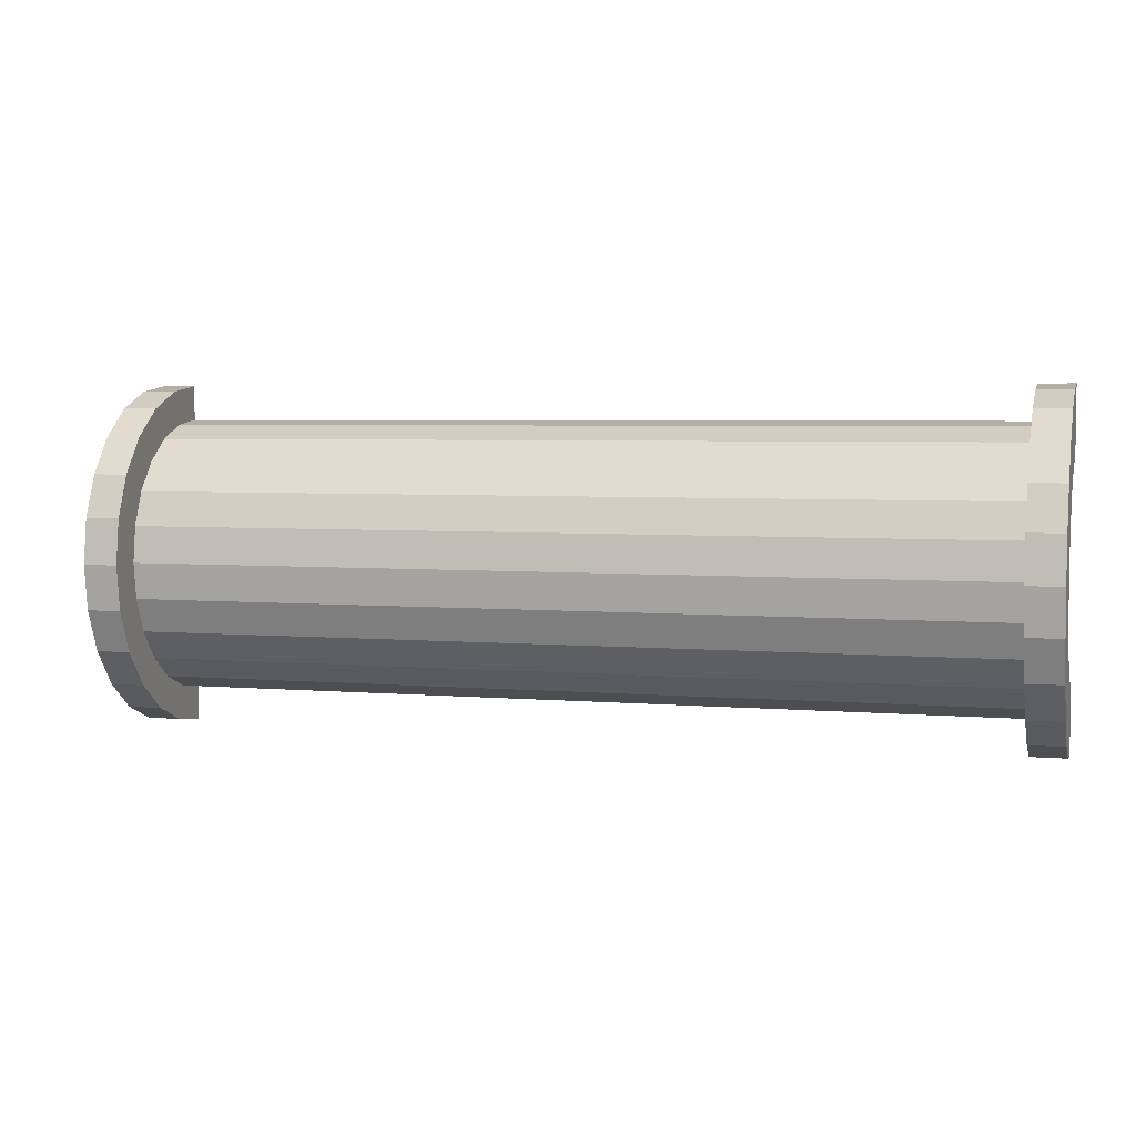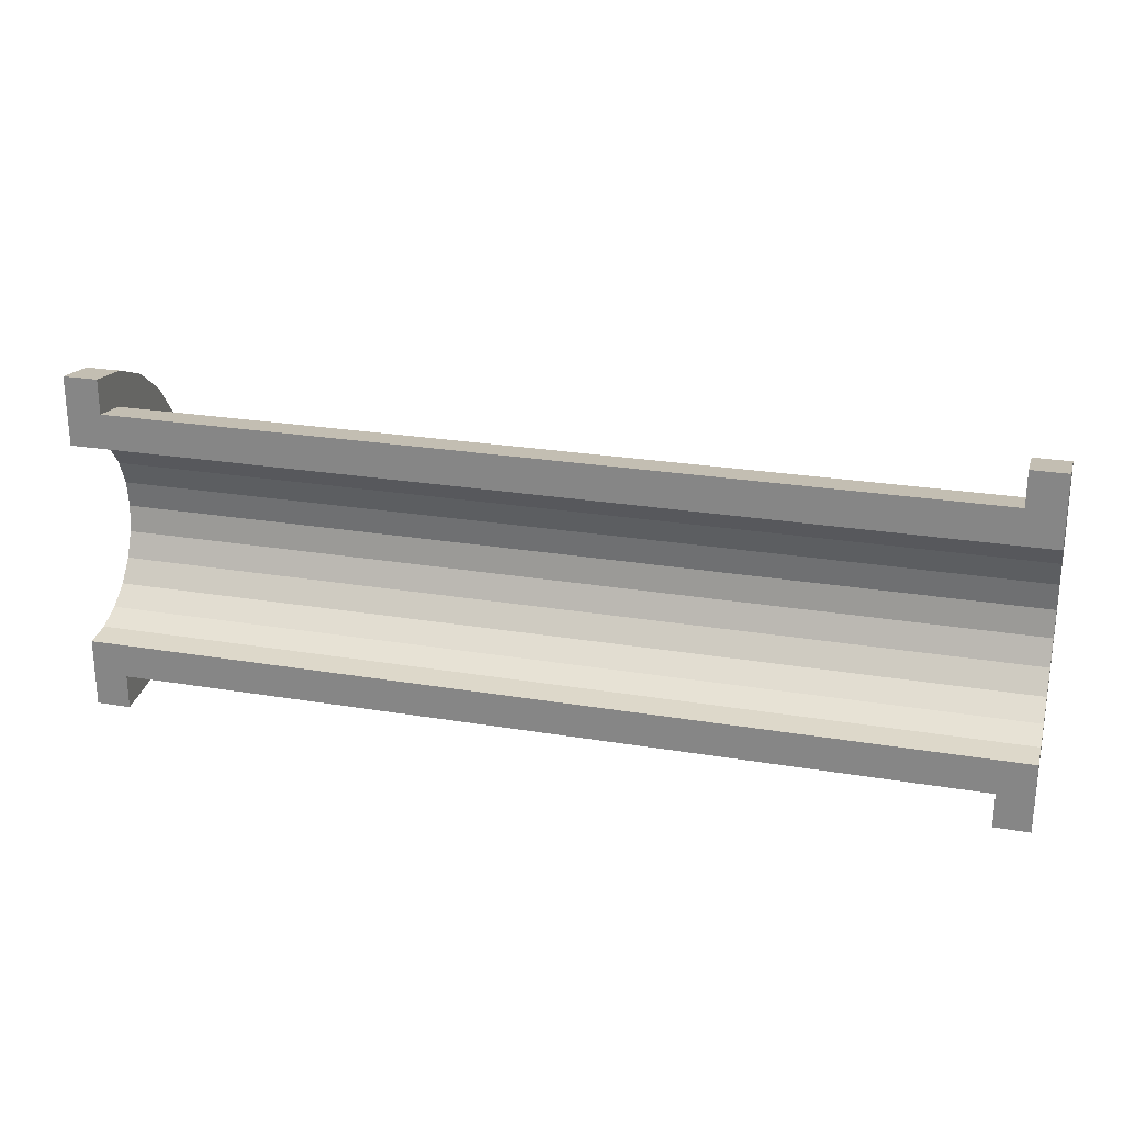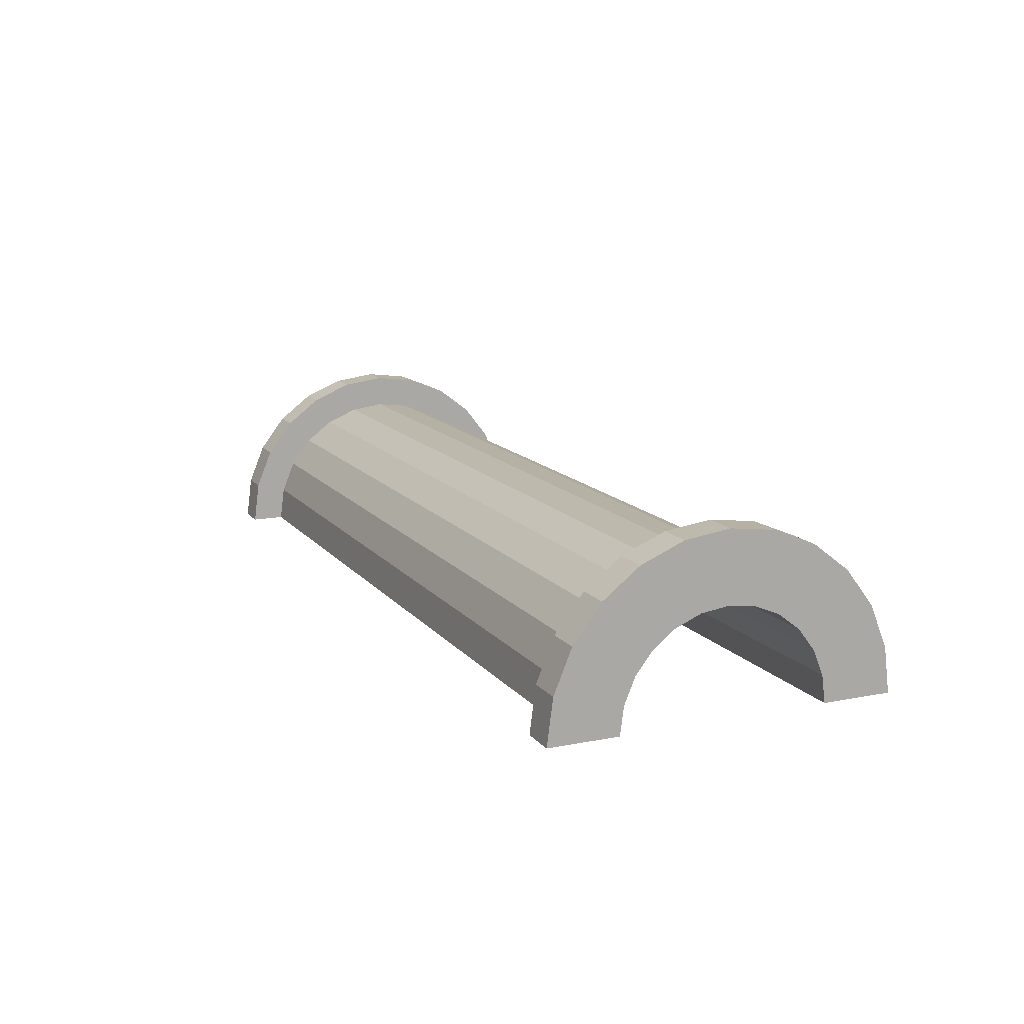
<metadata>
{"format":"obj","ext":"obj","renderer":"f3d","projection":"perspective","resolution":1024,"background":"white","views":[{"elev":4.4,"azim":15.7,"up":"+Y"},{"elev":24.4,"azim":-164.6,"up":"+Y"},{"elev":13.5,"azim":-114.0,"up":"+Z"}]}
</metadata>
<code>
v 1 1.035 3.864
v 25.59 0 4
v 25.59 1.035 3.864
v 25.59 0 4
v 1 1.035 3.864
v 1 0 4
v 25.59 4 0
v 1 4 0
v 25.59 4 0
v 1 4 0
v 25.59 4 0
v 1 4 0
v 25.59 3.464 2
v 1 2.828 2.828
v 25.59 2.828 2.828
v 1 2.828 2.828
v 25.59 3.464 2
v 1 3.464 2
v 1 2.828 2.828
v 25.59 2 3.464
v 25.59 2.828 2.828
v 25.59 2 3.464
v 1 2.828 2.828
v 1 2 3.464
v 25.59 3.864 1.035
v 1 3.464 2
v 25.59 3.464 2
v 1 3.464 2
v 25.59 3.864 1.035
v 1 3.864 1.035
v 1 -3.464 2
v 25.59 -2.828 2.828
v 1 -2.828 2.828
v 25.59 -2.828 2.828
v 1 -3.464 2
v 25.59 -3.464 2
v -0 2.898 0.7765
v -0 4.83 1.294
v 0 5 0
v -0 4.83 1.294
v -0 2.898 0.7765
v -0 4.33 2.5
v -0 2.898 0.7765
v 0 5 0
v 0 3 0
v -0 2.598 1.5
v -0 4.33 2.5
v -0 2.898 0.7765
v -0 4.33 2.5
v -0 2.598 1.5
v -0 3.535 3.535
v -0 2.121 2.121
v -0 3.535 3.535
v -0 2.598 1.5
v -0 3.535 3.535
v -0 2.121 2.121
v -0 2.5 4.33
v -0 1.5 2.598
v -0 2.5 4.33
v -0 2.121 2.121
v -0 1.5 2.598
v -0 1.294 4.83
v -0 2.5 4.33
v -0 0.7765 2.898
v -0 1.294 4.83
v -0 1.5 2.598
v -0 0 3
v -0 1.294 4.83
v -0 0.7765 2.898
v -0 0 3
v -0 0 5
v -0 1.294 4.83
v -0 -0.7765 2.898
v -0 0 5
v -0 0 3
v -0 -0.7765 2.898
v -0 -1.294 4.83
v -0 0 5
v -0 -1.5 2.598
v -0 -1.294 4.83
v -0 -0.7765 2.898
v -0 -2.5 4.33
v -0 -1.5 2.598
v -0 -2.121 2.121
v -0 -1.5 2.598
v -0 -2.5 4.33
v -0 -1.294 4.83
v -0 -3.535 3.535
v -0 -2.121 2.121
v -0 -2.598 1.5
v -0 -4.33 2.5
v -0 -2.598 1.5
v -0 -2.898 0.7765
v -0 -4.83 1.294
v -0 -2.898 0.7765
v 0 -3 0
v -0 -2.121 2.121
v -0 -3.535 3.535
v -0 -2.5 4.33
v -0 -2.598 1.5
v -0 -4.33 2.5
v -0 -3.535 3.535
v -0 -2.898 0.7765
v -0 -4.83 1.294
v -0 -4.33 2.5
v -0 -4.83 1.294
v 0 -3 0
v 0 -5 0
v 1 2 3.464
v 25.59 1.035 3.864
v 25.59 2 3.464
v 25.59 1.035 3.864
v 1 2 3.464
v 1 1.035 3.864
v 25.59 4 0
v 1 3.864 1.035
v 25.59 3.864 1.035
v 1 3.864 1.035
v 25.59 4 0
v 1 4 0
v 1 -4 0
v 25.59 -4 0
v 1 -4 0
v 25.59 -4 0
v 1 -4 0
v 25.59 -4 0
v 1 -3.864 1.035
v 25.59 -3.464 2
v 1 -3.464 2
v 25.59 -3.464 2
v 1 -3.864 1.035
v 25.59 -3.864 1.035
v 1 -2 3.464
v 25.59 -2.828 2.828
v 25.59 -2 3.464
v 25.59 -2.828 2.828
v 1 -2 3.464
v 1 -2.828 2.828
v 1 0 4
v 25.59 -1.035 3.864
v 25.59 0 4
v 25.59 -1.035 3.864
v 1 0 4
v 1 -1.035 3.864
v 1 -3.864 1.035
v 25.59 -4 0
v 25.59 -3.864 1.035
v 25.59 -4 0
v 1 -3.864 1.035
v 1 -4 0
v 1 -1.035 3.864
v 25.59 -2 3.464
v 25.59 -1.035 3.864
v 25.59 -2 3.464
v 1 -1.035 3.864
v 1 -2 3.464
v 26.59 0 3
v -0 0.7765 2.898
v 26.59 0.7765 2.898
v -0 0.7765 2.898
v 26.59 0 3
v -0 0 3
v 26.59 3 0
v 26.59 3 0
v 0 3 0
v -0 2.598 1.5
v 26.59 2.121 2.121
v -0 2.121 2.121
v 26.59 2.121 2.121
v -0 2.598 1.5
v 26.59 2.598 1.5
v 26.59 1.5 2.598
v -0 2.121 2.121
v 26.59 2.121 2.121
v -0 2.121 2.121
v 26.59 1.5 2.598
v -0 1.5 2.598
v -0 2.898 0.7765
v 26.59 2.598 1.5
v -0 2.598 1.5
v 26.59 2.598 1.5
v -0 2.898 0.7765
v 26.59 2.898 0.7765
v 26.59 -2.598 1.5
v -0 -2.121 2.121
v 26.59 -2.121 2.121
v -0 -2.121 2.121
v 26.59 -2.598 1.5
v -0 -2.598 1.5
v 26.59 0.7765 2.898
v -0 1.5 2.598
v 26.59 1.5 2.598
v -0 1.5 2.598
v 26.59 0.7765 2.898
v -0 0.7765 2.898
v -0 2.898 0.7765
v 26.59 3 0
v 26.59 2.898 0.7765
v 26.59 3 0
v -0 2.898 0.7765
v 0 3 0
v 26.59 -3 0
v 26.59 -3 0
v 0 -3 0
v 26.59 -2.898 0.7765
v -0 -2.598 1.5
v 26.59 -2.598 1.5
v -0 -2.598 1.5
v 26.59 -2.898 0.7765
v -0 -2.898 0.7765
v -0 -2.121 2.121
v 26.59 -1.5 2.598
v 26.59 -2.121 2.121
v 26.59 -1.5 2.598
v -0 -2.121 2.121
v -0 -1.5 2.598
v -0 -0.7765 2.898
v 26.59 0 3
v 26.59 -0.7765 2.898
v 26.59 0 3
v -0 -0.7765 2.898
v -0 0 3
v 26.59 -3 0
v -0 -2.898 0.7765
v 26.59 -2.898 0.7765
v -0 -2.898 0.7765
v 26.59 -3 0
v 0 -3 0
v -0 -1.5 2.598
v 26.59 -0.7765 2.898
v 26.59 -1.5 2.598
v 26.59 -0.7765 2.898
v -0 -1.5 2.598
v -0 -0.7765 2.898
v -0 1.294 4.83
v 1 0 5
v 1 1.294 4.83
v 1 0 5
v -0 1.294 4.83
v -0 0 5
v 1 5 0
v 0 5 0
v 1 5 0
v -0 -4.83 1.294
v 1 -5 0
v 1 -4.83 1.294
v 1 -5 0
v -0 -4.83 1.294
v 0 -5 0
v 1 -2.5 4.33
v -0 -3.535 3.535
v 1 -3.535 3.535
v -0 -3.535 3.535
v 1 -2.5 4.33
v -0 -2.5 4.33
v 1 4.33 2.5
v -0 3.535 3.535
v 1 3.535 3.535
v -0 3.535 3.535
v 1 4.33 2.5
v -0 4.33 2.5
v 1 4.83 1.294
v 1 3.864 1.035
v 1 4 0
v 1 3.464 2
v 1 4.33 2.5
v 1 3.535 3.535
v 1 4.33 2.5
v 1 3.464 2
v 1 3.864 1.035
v 1 3.535 3.535
v 1 2.828 2.828
v 1 3.464 2
v 1 2.5 4.33
v 1 2.828 2.828
v 1 3.535 3.535
v 1 2.5 4.33
v 1 2 3.464
v 1 2.828 2.828
v 1 1.294 4.83
v 1 2 3.464
v 1 2.5 4.33
v 1 1.294 4.83
v 1 1.035 3.864
v 1 2 3.464
v 1 0 5
v 1 1.035 3.864
v 1 1.294 4.83
v 1 0 5
v 1 0 4
v 1 1.035 3.864
v 1 0 5
v 1 -1.035 3.864
v 1 0 4
v 1 -1.294 4.83
v 1 -1.035 3.864
v 1 0 5
v 1 -1.294 4.83
v 1 -2 3.464
v 1 -1.035 3.864
v 1 -2.5 4.33
v 1 -2 3.464
v 1 -1.294 4.83
v 1 -2.5 4.33
v 1 -2.828 2.828
v 1 -2 3.464
v 1 -3.535 3.535
v 1 -2.828 2.828
v 1 -2.5 4.33
v 1 -2.828 2.828
v 1 -3.535 3.535
v 1 -3.464 2
v 1 -4.33 2.5
v 1 -3.464 2
v 1 -3.535 3.535
v 1 -3.464 2
v 1 -4.33 2.5
v 1 -3.864 1.035
v 1 -4.83 1.294
v 1 -3.864 1.035
v 1 -4.33 2.5
v 1 -3.864 1.035
v 1 -4.83 1.294
v 1 -4 0
v 1 -5 0
v 1 -4 0
v 1 -4.83 1.294
v 1 -4 0
v 1 -5 0
v 1 -4 0
v 1 -4 0
v 1 -5 0
v 1 -5 0
v 1 4 0
v 1 5 0
v 1 4.83 1.294
v 1 3.864 1.035
v 1 4.83 1.294
v 1 4.33 2.5
v 1 5 0
v 1 4 0
v 1 5 0
v 1 5 0
v 1 4 0
v 1 4 0
v 1 5 0
v -0 4.83 1.294
v 1 4.83 1.294
v -0 4.83 1.294
v 1 5 0
v 0 5 0
v -0 -4.33 2.5
v 1 -3.535 3.535
v -0 -3.535 3.535
v 1 -3.535 3.535
v -0 -4.33 2.5
v 1 -4.33 2.5
v 1 0 5
v -0 -1.294 4.83
v 1 -1.294 4.83
v -0 -1.294 4.83
v 1 0 5
v -0 0 5
v -0 3.535 3.535
v 1 2.5 4.33
v 1 3.535 3.535
v 1 2.5 4.33
v -0 3.535 3.535
v -0 2.5 4.33
v -0 2.5 4.33
v 1 1.294 4.83
v 1 2.5 4.33
v 1 1.294 4.83
v -0 2.5 4.33
v -0 1.294 4.83
v 1 4.83 1.294
v -0 4.33 2.5
v 1 4.33 2.5
v -0 4.33 2.5
v 1 4.83 1.294
v -0 4.83 1.294
v 1 -5 0
v 0 -5 0
v 1 -5 0
v -0 -4.83 1.294
v 1 -4.33 2.5
v -0 -4.33 2.5
v 1 -4.33 2.5
v -0 -4.83 1.294
v 1 -4.83 1.294
v 1 -1.294 4.83
v -0 -2.5 4.33
v 1 -2.5 4.33
v -0 -2.5 4.33
v 1 -1.294 4.83
v -0 -1.294 4.83
v 25.59 1.294 4.83
v 26.59 0 5
v 26.59 1.294 4.83
v 26.59 0 5
v 25.59 1.294 4.83
v 25.59 0 5
v 26.59 5 0
v 25.59 5 0
v 26.59 5 0
v 25.59 5 0
v 26.59 5 0
v 25.59 5 0
v 25.59 -5 0
v 25.59 -4 0
v 25.59 -4 0
v 25.59 -4 0
v 25.59 -4.83 1.294
v 25.59 -4.33 2.5
v 25.59 -5 0
v 25.59 -4 0
v 25.59 -5 0
v 25.59 -4 0
v 25.59 -5 0
v 25.59 -4.83 1.294
v 25.59 4 0
v 25.59 5 0
v 25.59 5 0
v 25.59 5 0
v 25.59 3.864 1.035
v 25.59 4.83 1.294
v 25.59 4 0
v 25.59 5 0
v 25.59 4 0
v 25.59 5 0
v 25.59 4 0
v 25.59 3.864 1.035
v 25.59 4.83 1.294
v 25.59 3.864 1.035
v 25.59 4.33 2.5
v 25.59 3.464 2
v 25.59 4.33 2.5
v 25.59 3.864 1.035
v 25.59 4.33 2.5
v 25.59 3.464 2
v 25.59 3.535 3.535
v 25.59 2.828 2.828
v 25.59 3.535 3.535
v 25.59 3.464 2
v 25.59 2.828 2.828
v 25.59 2.5 4.33
v 25.59 3.535 3.535
v 25.59 2 3.464
v 25.59 2.5 4.33
v 25.59 2.828 2.828
v 25.59 2 3.464
v 25.59 1.294 4.83
v 25.59 2.5 4.33
v 25.59 1.035 3.864
v 25.59 1.294 4.83
v 25.59 2 3.464
v 25.59 0 4
v 25.59 1.294 4.83
v 25.59 1.035 3.864
v 25.59 0 4
v 25.59 0 5
v 25.59 1.294 4.83
v 25.59 -1.035 3.864
v 25.59 0 5
v 25.59 0 4
v 25.59 -1.035 3.864
v 25.59 -1.294 4.83
v 25.59 0 5
v 25.59 -2 3.464
v 25.59 -1.294 4.83
v 25.59 -1.035 3.864
v 25.59 -2 3.464
v 25.59 -2.5 4.33
v 25.59 -1.294 4.83
v 25.59 -2.828 2.828
v 25.59 -2.5 4.33
v 25.59 -2 3.464
v 25.59 -3.535 3.535
v 25.59 -2.828 2.828
v 25.59 -3.464 2
v 25.59 -2.828 2.828
v 25.59 -3.535 3.535
v 25.59 -2.5 4.33
v 25.59 -4.33 2.5
v 25.59 -3.464 2
v 25.59 -3.864 1.035
v 25.59 -4.33 2.5
v 25.59 -3.864 1.035
v 25.59 -4 0
v 25.59 -3.464 2
v 25.59 -4.33 2.5
v 25.59 -3.535 3.535
v 26.59 4.33 2.5
v 25.59 3.535 3.535
v 26.59 3.535 3.535
v 25.59 3.535 3.535
v 26.59 4.33 2.5
v 25.59 4.33 2.5
v 26.59 4.83 1.294
v 26.59 2.898 0.7765
v 26.59 3 0
v 26.59 4.33 2.5
v 26.59 2.598 1.5
v 26.59 2.898 0.7765
v 26.59 2.121 2.121
v 26.59 3.535 3.535
v 26.59 2.5 4.33
v 26.59 3.535 3.535
v 26.59 2.121 2.121
v 26.59 2.598 1.5
v 26.59 2.5 4.33
v 26.59 1.5 2.598
v 26.59 2.121 2.121
v 26.59 1.294 4.83
v 26.59 1.5 2.598
v 26.59 2.5 4.33
v 26.59 1.294 4.83
v 26.59 0.7765 2.898
v 26.59 1.5 2.598
v 26.59 0 5
v 26.59 0.7765 2.898
v 26.59 1.294 4.83
v 26.59 0 5
v 26.59 0 3
v 26.59 0.7765 2.898
v 26.59 0 5
v 26.59 -0.7765 2.898
v 26.59 0 3
v 26.59 -1.294 4.83
v 26.59 -0.7765 2.898
v 26.59 0 5
v 26.59 -1.294 4.83
v 26.59 -1.5 2.598
v 26.59 -0.7765 2.898
v 26.59 -2.5 4.33
v 26.59 -1.5 2.598
v 26.59 -1.294 4.83
v 26.59 -1.5 2.598
v 26.59 -2.5 4.33
v 26.59 -2.121 2.121
v 26.59 -3.535 3.535
v 26.59 -2.121 2.121
v 26.59 -2.5 4.33
v 26.59 -2.121 2.121
v 26.59 -3.535 3.535
v 26.59 -2.598 1.5
v 26.59 -4.33 2.5
v 26.59 -2.598 1.5
v 26.59 -3.535 3.535
v 26.59 -2.598 1.5
v 26.59 -4.33 2.5
v 26.59 -2.898 0.7765
v 26.59 -4.83 1.294
v 26.59 -2.898 0.7765
v 26.59 -4.33 2.5
v 26.59 -2.898 0.7765
v 26.59 -4.83 1.294
v 26.59 -3 0
v 26.59 -5 0
v 26.59 -3 0
v 26.59 -4.83 1.294
v 26.59 -3 0
v 26.59 -5 0
v 26.59 -3 0
v 26.59 -3 0
v 26.59 -5 0
v 26.59 -5 0
v 26.59 3 0
v 26.59 5 0
v 26.59 4.83 1.294
v 26.59 2.898 0.7765
v 26.59 4.83 1.294
v 26.59 4.33 2.5
v 26.59 2.598 1.5
v 26.59 4.33 2.5
v 26.59 3.535 3.535
v 26.59 5 0
v 26.59 3 0
v 26.59 5 0
v 26.59 5 0
v 26.59 3 0
v 26.59 3 0
v 26.59 5 0
v 25.59 4.83 1.294
v 26.59 4.83 1.294
v 25.59 4.83 1.294
v 26.59 5 0
v 25.59 5 0
v 25.59 -4.33 2.5
v 26.59 -3.535 3.535
v 25.59 -3.535 3.535
v 26.59 -3.535 3.535
v 25.59 -4.33 2.5
v 26.59 -4.33 2.5
v 25.59 0 5
v 26.59 -1.294 4.83
v 26.59 0 5
v 26.59 -1.294 4.83
v 25.59 0 5
v 25.59 -1.294 4.83
v 25.59 3.535 3.535
v 26.59 2.5 4.33
v 26.59 3.535 3.535
v 26.59 2.5 4.33
v 25.59 3.535 3.535
v 25.59 2.5 4.33
v 25.59 2.5 4.33
v 26.59 1.294 4.83
v 26.59 2.5 4.33
v 26.59 1.294 4.83
v 25.59 2.5 4.33
v 25.59 1.294 4.83
v 26.59 4.83 1.294
v 25.59 4.33 2.5
v 26.59 4.33 2.5
v 25.59 4.33 2.5
v 26.59 4.83 1.294
v 25.59 4.83 1.294
v 25.59 -5 0
v 26.59 -5 0
v 25.59 -5 0
v 26.59 -5 0
v 25.59 -5 0
v 26.59 -5 0
v 25.59 -4.83 1.294
v 26.59 -4.33 2.5
v 25.59 -4.33 2.5
v 26.59 -4.33 2.5
v 25.59 -4.83 1.294
v 26.59 -4.83 1.294
v 25.59 -1.294 4.83
v 26.59 -2.5 4.33
v 26.59 -1.294 4.83
v 26.59 -2.5 4.33
v 25.59 -1.294 4.83
v 25.59 -2.5 4.33
v 25.59 -4.83 1.294
v 26.59 -5 0
v 26.59 -4.83 1.294
v 26.59 -5 0
v 25.59 -4.83 1.294
v 25.59 -5 0
v 25.59 -2.5 4.33
v 26.59 -3.535 3.535
v 26.59 -2.5 4.33
v 26.59 -3.535 3.535
v 25.59 -2.5 4.33
v 25.59 -3.535 3.535
v 26.59 3 0
v 25.59 4 0
v 26.59 5 0
v 26.59 3 0
v 1 4 0
v 25.59 4 0
v 0 3 0
v 1 4 0
v 26.59 3 0
v 0 5 0
v 1 4 0
v 0 3 0
v 1 4 0
v 0 5 0
v 1 5 0
v 26.59 5 0
v 25.59 4 0
v 25.59 5 0
v 1 -5 0
v 0 -5 0
v 1 -4 0
v 25.59 -4 0
v 26.59 -5 0
v 25.59 -5 0
v 26.59 -5 0
v 25.59 -4 0
v 26.59 -3 0
v 1 -4 0
v 26.59 -3 0
v 25.59 -4 0
v 1 -4 0
v 0 -3 0
v 26.59 -3 0
v 0 -3 0
v 1 -4 0
v 0 -5 0
f 1 2 3
f 4 5 6
f 7 8 9
f 10 11 12
f 13 14 15
f 16 17 18
f 19 20 21
f 22 23 24
f 25 26 27
f 28 29 30
f 31 32 33
f 34 35 36
f 37 38 39
f 40 41 42
f 43 44 45
f 46 47 48
f 49 50 51
f 52 53 54
f 55 56 57
f 58 59 60
f 61 62 63
f 64 65 66
f 67 68 69
f 70 71 72
f 73 74 75
f 76 77 78
f 79 80 81
f 82 83 84
f 85 86 87
f 88 89 90
f 91 92 93
f 94 95 96
f 97 98 99
f 100 101 102
f 103 104 105
f 106 107 108
f 109 110 111
f 112 113 114
f 115 116 117
f 118 119 120
f 121 122 123
f 124 125 126
f 127 128 129
f 130 131 132
f 133 134 135
f 136 137 138
f 139 140 141
f 142 143 144
f 145 146 147
f 148 149 150
f 151 152 153
f 154 155 156
f 157 158 159
f 160 161 162
f 163 164 165
f 166 167 168
f 169 170 171
f 172 173 174
f 175 176 177
f 178 179 180
f 181 182 183
f 184 185 186
f 187 188 189
f 190 191 192
f 193 194 195
f 196 197 198
f 199 200 201
f 202 203 204
f 205 206 207
f 208 209 210
f 211 212 213
f 214 215 216
f 217 218 219
f 220 221 222
f 223 224 225
f 226 227 228
f 229 230 231
f 232 233 234
f 235 236 237
f 238 239 240
f 241 242 243
f 244 245 246
f 247 248 249
f 250 251 252
f 253 254 255
f 256 257 258
f 259 260 261
f 262 263 264
f 265 266 267
f 268 269 270
f 271 272 273
f 274 275 276
f 277 278 279
f 280 281 282
f 283 284 285
f 286 287 288
f 289 290 291
f 292 293 294
f 295 296 297
f 298 299 300
f 301 302 303
f 304 305 306
f 307 308 309
f 310 311 312
f 313 314 315
f 316 317 318
f 319 320 321
f 322 323 324
f 325 326 327
f 328 329 330
f 331 332 333
f 334 335 336
f 337 338 339
f 340 341 342
f 343 344 345
f 346 347 348
f 349 350 351
f 352 353 354
f 355 356 357
f 358 359 360
f 361 362 363
f 364 365 366
f 367 368 369
f 370 371 372
f 373 374 375
f 376 377 378
f 379 380 381
f 382 383 384
f 385 386 387
f 388 389 390
f 391 392 393
f 394 395 396
f 397 398 399
f 400 401 402
f 403 404 405
f 406 407 408
f 409 410 411
f 412 413 414
f 415 416 417
f 418 419 420
f 421 422 423
f 424 425 426
f 427 428 429
f 430 431 432
f 433 434 435
f 436 437 438
f 439 440 441
f 442 443 444
f 445 446 447
f 448 449 450
f 451 452 453
f 454 455 456
f 457 458 459
f 460 461 462
f 463 464 465
f 466 467 468
f 469 470 471
f 472 473 474
f 475 476 477
f 478 479 480
f 481 482 483
f 484 485 486
f 487 488 489
f 490 491 492
f 493 494 495
f 496 497 498
f 499 500 501
f 502 503 504
f 505 506 507
f 508 509 510
f 511 512 513
f 514 515 516
f 517 518 519
f 520 521 522
f 523 524 525
f 526 527 528
f 529 530 531
f 532 533 534
f 535 536 537
f 538 539 540
f 541 542 543
f 544 545 546
f 547 548 549
f 550 551 552
f 553 554 555
f 556 557 558
f 559 560 561
f 562 563 564
f 565 566 567
f 568 569 570
f 571 572 573
f 574 575 576
f 577 578 579
f 580 581 582
f 583 584 585
f 586 587 588
f 589 590 591
f 592 593 594
f 595 596 597
f 598 599 600
f 601 602 603
f 604 605 606
f 607 608 609
f 610 611 612
f 613 614 615
f 616 617 618
f 619 620 621
f 622 623 624
f 625 626 627
f 628 629 630
f 631 632 633
f 634 635 636
f 637 638 639
f 640 641 642
f 643 644 645
f 646 647 648
f 649 650 651
f 652 653 654
f 655 656 657
f 658 659 660
f 661 662 663
f 664 665 666
f 667 668 669
f 670 671 672
f 673 674 675
f 676 677 678
f 679 680 681
f 682 683 684

</code>
